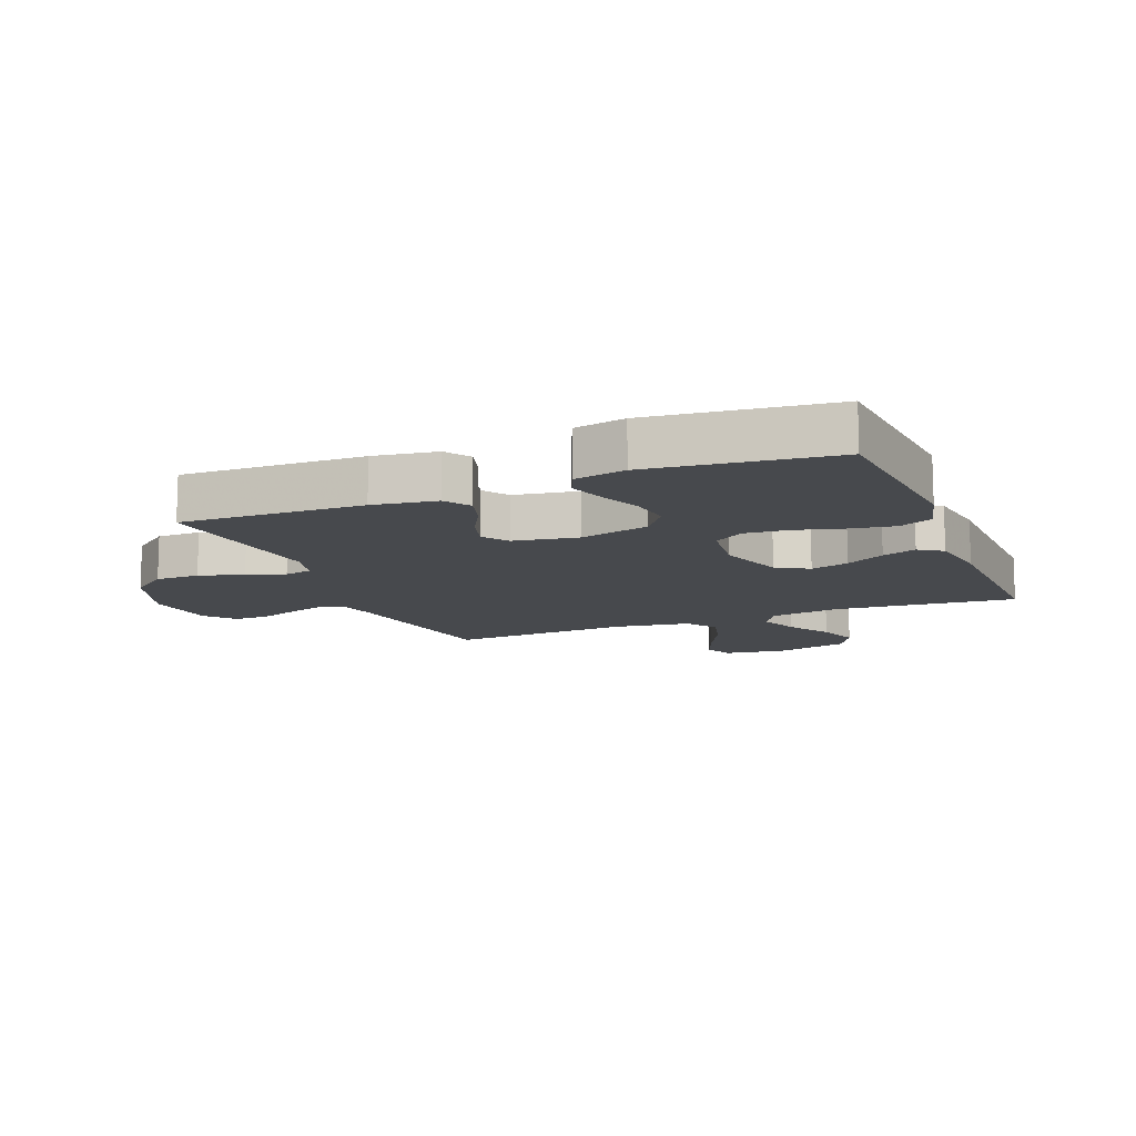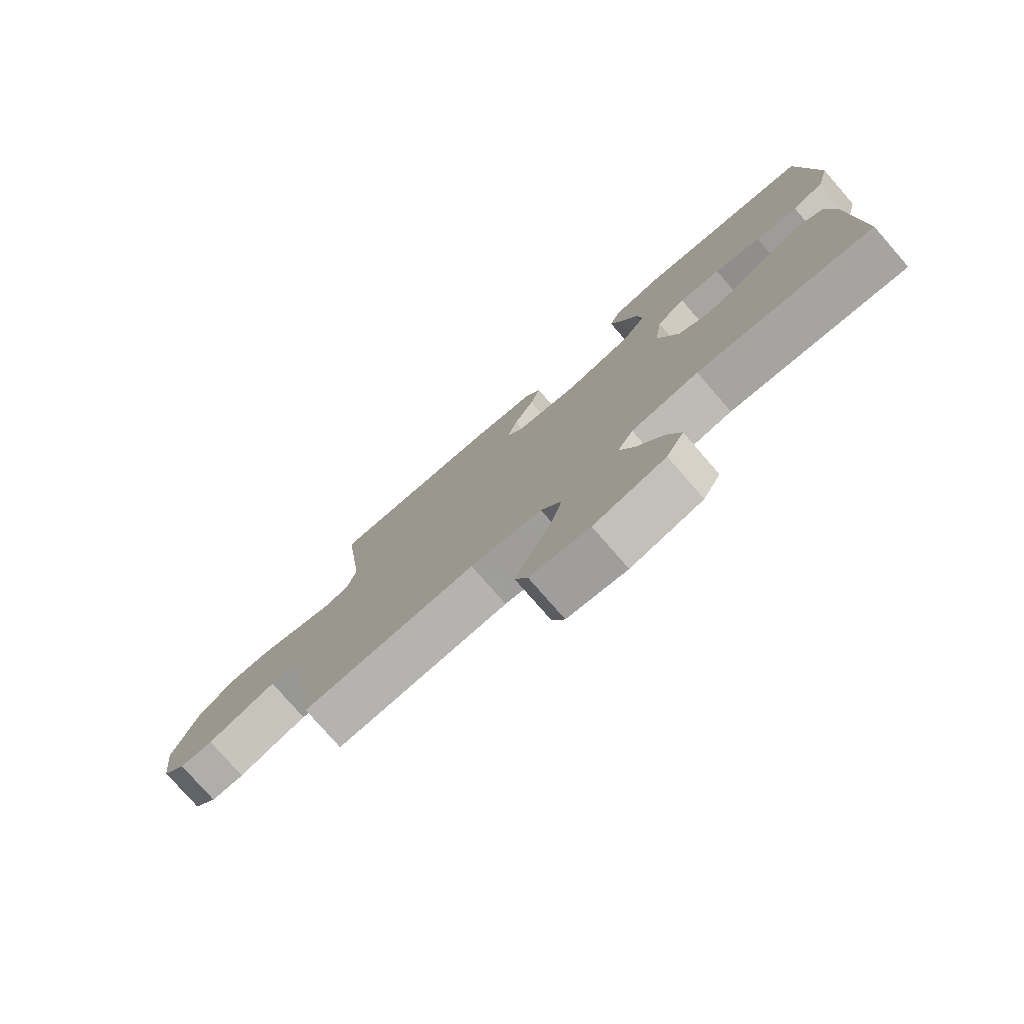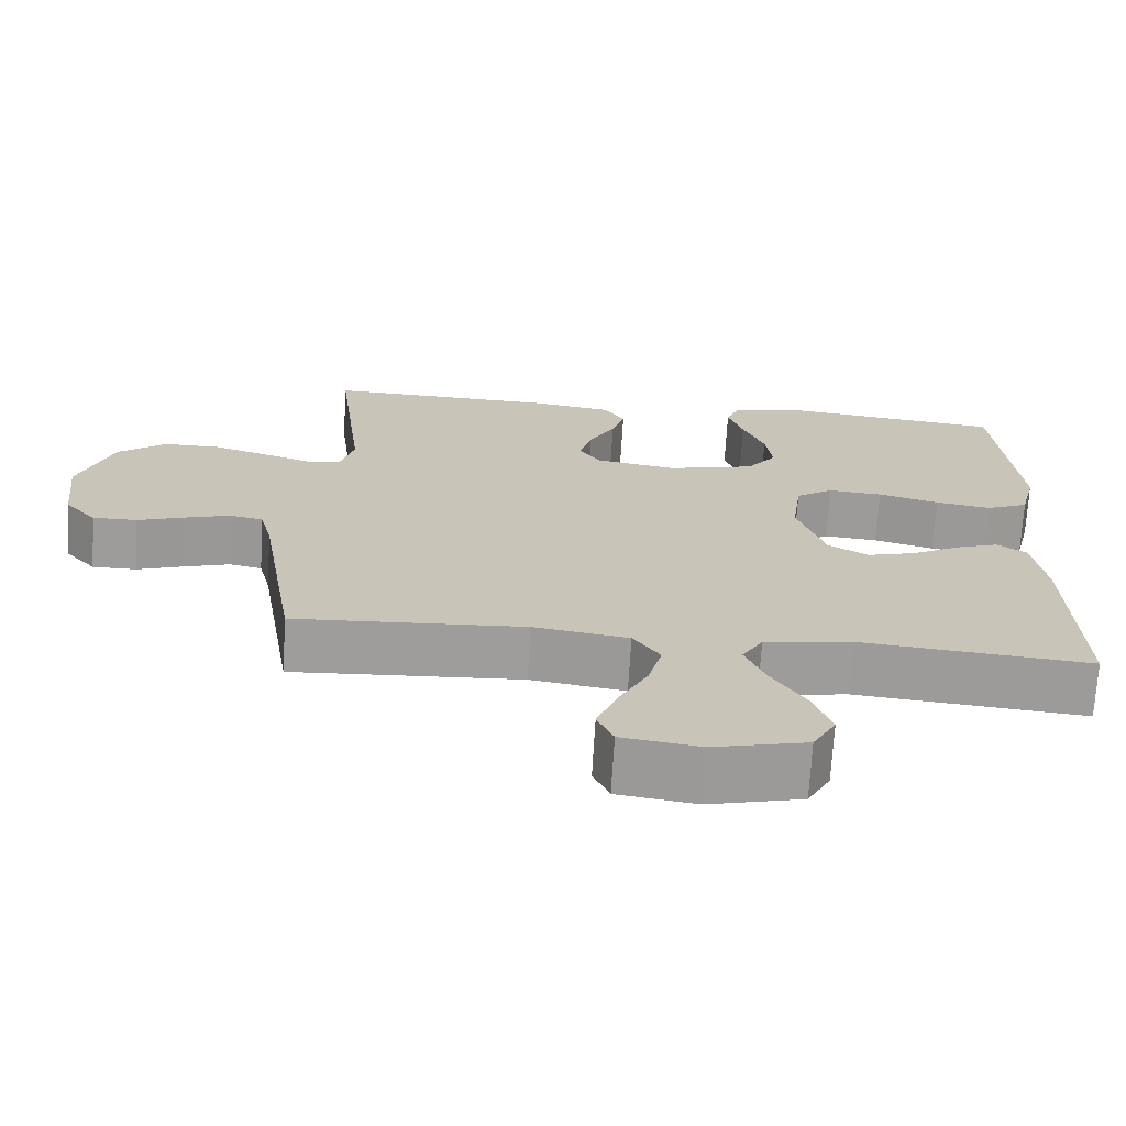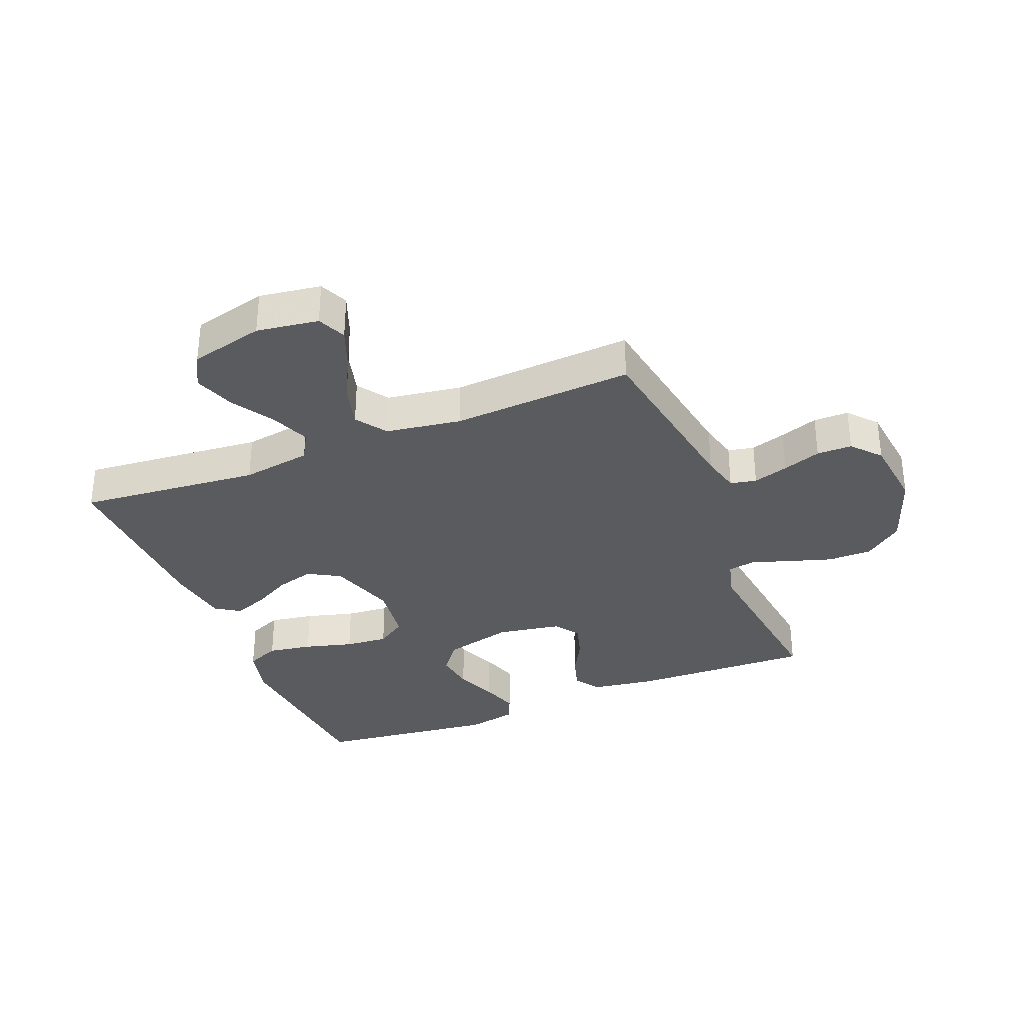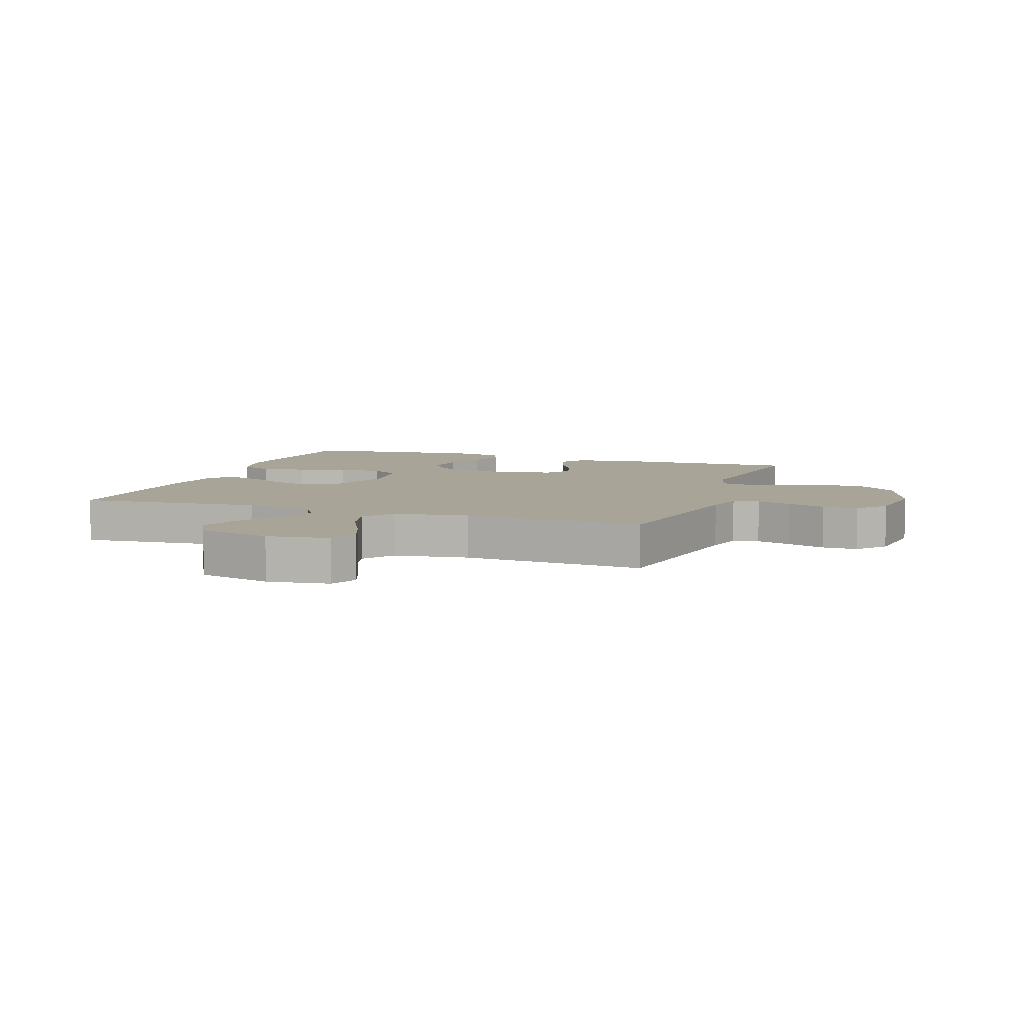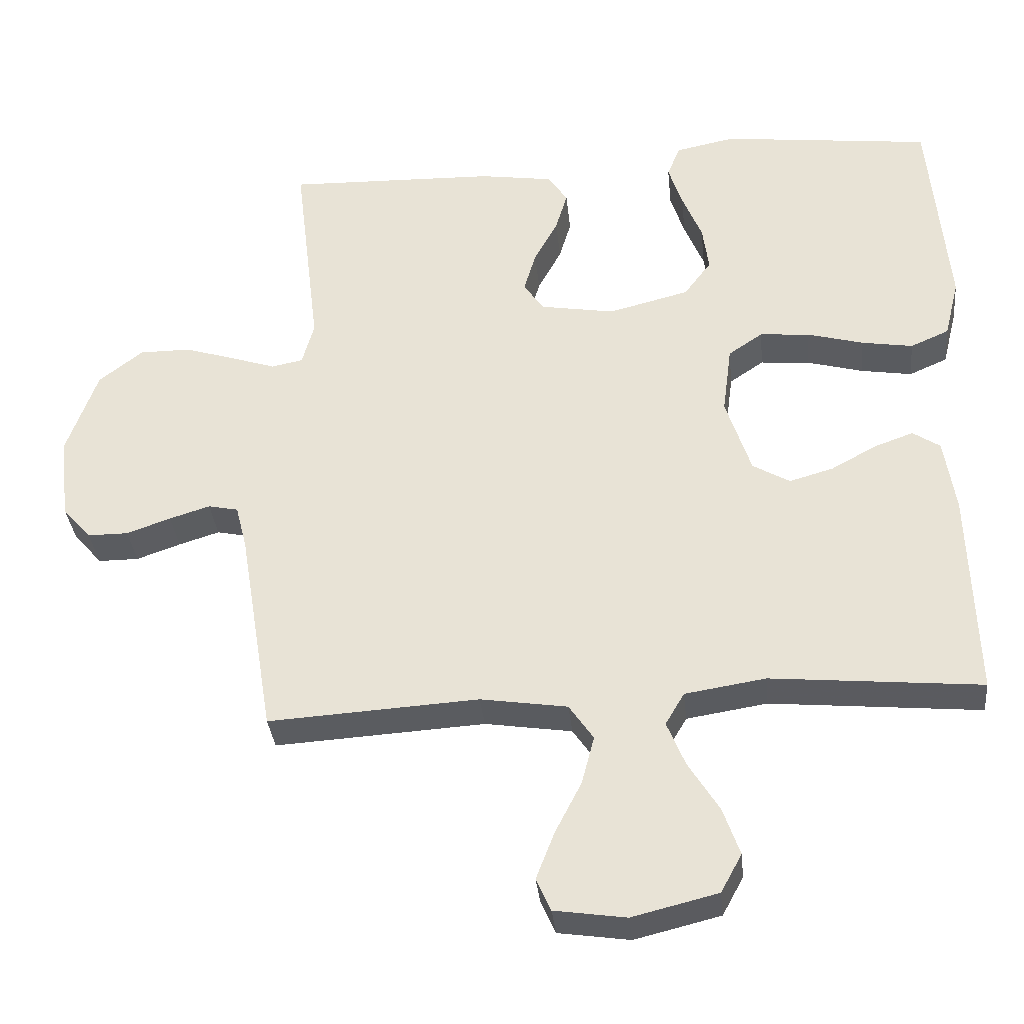
<metadata>
{"format":"obj","ext":"obj","renderer":"f3d","projection":"perspective","resolution":1024,"background":"white","views":[{"elev":-12.2,"azim":22.0,"up":"+Y"},{"elev":-77.7,"azim":41.1,"up":"+Z"},{"elev":-70.3,"azim":-3.4,"up":"+Z"},{"elev":-33.3,"azim":-158.0,"up":"+Y"},{"elev":7.0,"azim":-160.5,"up":"+Y"},{"elev":-34.3,"azim":5.8,"up":"+Z"}]}
</metadata>
<code>
v -0.5 0.07 0.5
v -0.2 0.07 0.491
v -0.095 0.07 0.475
v -0.067 0.07 0.433
v -0.084 0.07 0.376
v -0.118 0.07 0.313
v -0.135 0.07 0.255
v -0.106 0.07 0.213
v 0 0.07 0.195
v 0.115 0.07 0.224
v 0.154 0.07 0.276
v 0.145 0.07 0.342
v 0.117 0.07 0.411
v 0.097 0.07 0.473
v 0.116 0.07 0.518
v 0.2 0.07 0.535
v 0.5 0.07 0.5
v 0.526 0.07 0.2
v 0.505 0.07 0.116
v 0.45 0.07 0.092
v 0.377 0.07 0.104
v 0.297 0.07 0.126
v 0.226 0.07 0.132
v 0.177 0.07 0.099
v 0.164 0.07 0
v 0.2 0.07 -0.111
v 0.253 0.07 -0.142
v 0.316 0.07 -0.124
v 0.38 0.07 -0.089
v 0.436 0.07 -0.069
v 0.475 0.07 -0.095
v 0.491 0.07 -0.2
v 0.5 0.07 -0.5
v 0.2 0.07 -0.472
v 0.085 0.07 -0.49
v 0.058 0.07 -0.536
v 0.084 0.07 -0.6
v 0.128 0.07 -0.671
v 0.152 0.07 -0.739
v 0.122 0.07 -0.794
v 0 0.07 -0.824
v -0.102 0.07 -0.809
v -0.123 0.07 -0.762
v -0.097 0.07 -0.695
v -0.059 0.07 -0.621
v -0.041 0.07 -0.552
v -0.076 0.07 -0.501
v -0.2 0.07 -0.482
v -0.5 0.07 -0.5
v -0.549 0.07 -0.2
v -0.565 0.07 -0.136
v -0.608 0.07 -0.127
v -0.666 0.07 -0.145
v -0.729 0.07 -0.167
v -0.787 0.07 -0.167
v -0.828 0.07 -0.12
v -0.842 0.07 0
v -0.798 0.07 0.124
v -0.735 0.07 0.173
v -0.662 0.07 0.173
v -0.589 0.07 0.15
v -0.526 0.07 0.129
v -0.481 0.07 0.138
v -0.464 0.07 0.2
v -0.5 0 0.5
v -0.2 0 0.491
v -0.095 0 0.475
v -0.067 0 0.433
v -0.084 0 0.376
v -0.118 0 0.313
v -0.135 0 0.255
v -0.106 0 0.213
v 0 0 0.195
v 0.115 0 0.224
v 0.154 0 0.276
v 0.145 0 0.342
v 0.117 0 0.411
v 0.097 0 0.473
v 0.116 0 0.518
v 0.2 0 0.535
v 0.5 0 0.5
v 0.526 0 0.2
v 0.505 0 0.116
v 0.45 0 0.092
v 0.377 0 0.104
v 0.297 0 0.126
v 0.226 0 0.132
v 0.177 0 0.099
v 0.164 0 0
v 0.2 0 -0.111
v 0.253 0 -0.142
v 0.316 0 -0.124
v 0.38 0 -0.089
v 0.436 0 -0.069
v 0.475 0 -0.095
v 0.491 0 -0.2
v 0.5 0 -0.5
v 0.2 0 -0.472
v 0.085 0 -0.49
v 0.058 0 -0.536
v 0.084 0 -0.6
v 0.128 0 -0.671
v 0.152 0 -0.739
v 0.122 0 -0.794
v 0 0 -0.824
v -0.102 0 -0.809
v -0.123 0 -0.762
v -0.097 0 -0.695
v -0.059 0 -0.621
v -0.041 0 -0.552
v -0.076 0 -0.501
v -0.2 0 -0.482
v -0.5 0 -0.5
v -0.549 0 -0.2
v -0.565 0 -0.136
v -0.608 0 -0.127
v -0.666 0 -0.145
v -0.729 0 -0.167
v -0.787 0 -0.167
v -0.828 0 -0.12
v -0.842 0 0
v -0.798 0 0.124
v -0.735 0 0.173
v -0.662 0 0.173
v -0.589 0 0.15
v -0.526 0 0.129
v -0.481 0 0.138
v -0.464 0 0.2
f 59 60 61 62
f 57 58 59 62
f 57 62 63
f 56 57 63
f 53 54 55 56
f 52 53 56 63
f 51 52 63
f 50 51 63
f 48 49 50 63
f 47 48 63 64
f 42 43 44 45
f 42 45 46
f 41 42 46
f 40 41 46
f 37 38 39 40
f 36 37 40 46
f 35 36 46 47
f 31 32 33 34
f 28 29 30 31
f 27 28 31 34
f 26 27 34 35
f 19 20 21 22
f 19 22 23
f 18 19 23
f 17 18 23
f 16 17 23 24
f 12 13 14 15
f 12 15 16
f 11 12 16
f 3 4 5 6
f 3 6 7
f 2 3 7
f 1 2 7
f 64 1 7 8
f 25 26 35 47
f 11 16 24 25
f 10 11 25 47
f 9 10 47
f 8 9 47 64
f 126 125 124 123
f 126 123 122 121
f 127 126 121
f 127 121 120
f 120 119 118 117
f 127 120 117 116
f 127 116 115
f 127 115 114
f 127 114 113 112
f 128 127 112 111
f 109 108 107 106
f 110 109 106
f 110 106 105
f 110 105 104
f 104 103 102 101
f 110 104 101 100
f 111 110 100 99
f 98 97 96 95
f 95 94 93 92
f 98 95 92 91
f 99 98 91 90
f 86 85 84 83
f 87 86 83
f 87 83 82
f 87 82 81
f 88 87 81 80
f 79 78 77 76
f 80 79 76
f 80 76 75
f 70 69 68 67
f 71 70 67
f 71 67 66
f 71 66 65
f 72 71 65 128
f 111 99 90 89
f 89 88 80 75
f 111 89 75 74
f 111 74 73
f 128 111 73 72
f 1 65 66 2
f 2 66 67 3
f 3 67 68 4
f 4 68 69 5
f 5 69 70 6
f 6 70 71 7
f 7 71 72 8
f 8 72 73 9
f 9 73 74 10
f 10 74 75 11
f 11 75 76 12
f 12 76 77 13
f 13 77 78 14
f 14 78 79 15
f 15 79 80 16
f 16 80 81 17
f 17 81 82 18
f 18 82 83 19
f 19 83 84 20
f 20 84 85 21
f 21 85 86 22
f 22 86 87 23
f 23 87 88 24
f 24 88 89 25
f 25 89 90 26
f 26 90 91 27
f 27 91 92 28
f 28 92 93 29
f 29 93 94 30
f 30 94 95 31
f 31 95 96 32
f 32 96 97 33
f 33 97 98 34
f 34 98 99 35
f 35 99 100 36
f 36 100 101 37
f 37 101 102 38
f 38 102 103 39
f 39 103 104 40
f 40 104 105 41
f 41 105 106 42
f 42 106 107 43
f 43 107 108 44
f 44 108 109 45
f 45 109 110 46
f 46 110 111 47
f 47 111 112 48
f 48 112 113 49
f 49 113 114 50
f 50 114 115 51
f 51 115 116 52
f 52 116 117 53
f 53 117 118 54
f 54 118 119 55
f 55 119 120 56
f 56 120 121 57
f 57 121 122 58
f 58 122 123 59
f 59 123 124 60
f 60 124 125 61
f 61 125 126 62
f 62 126 127 63
f 63 127 128 64
f 64 128 65 1

</code>
